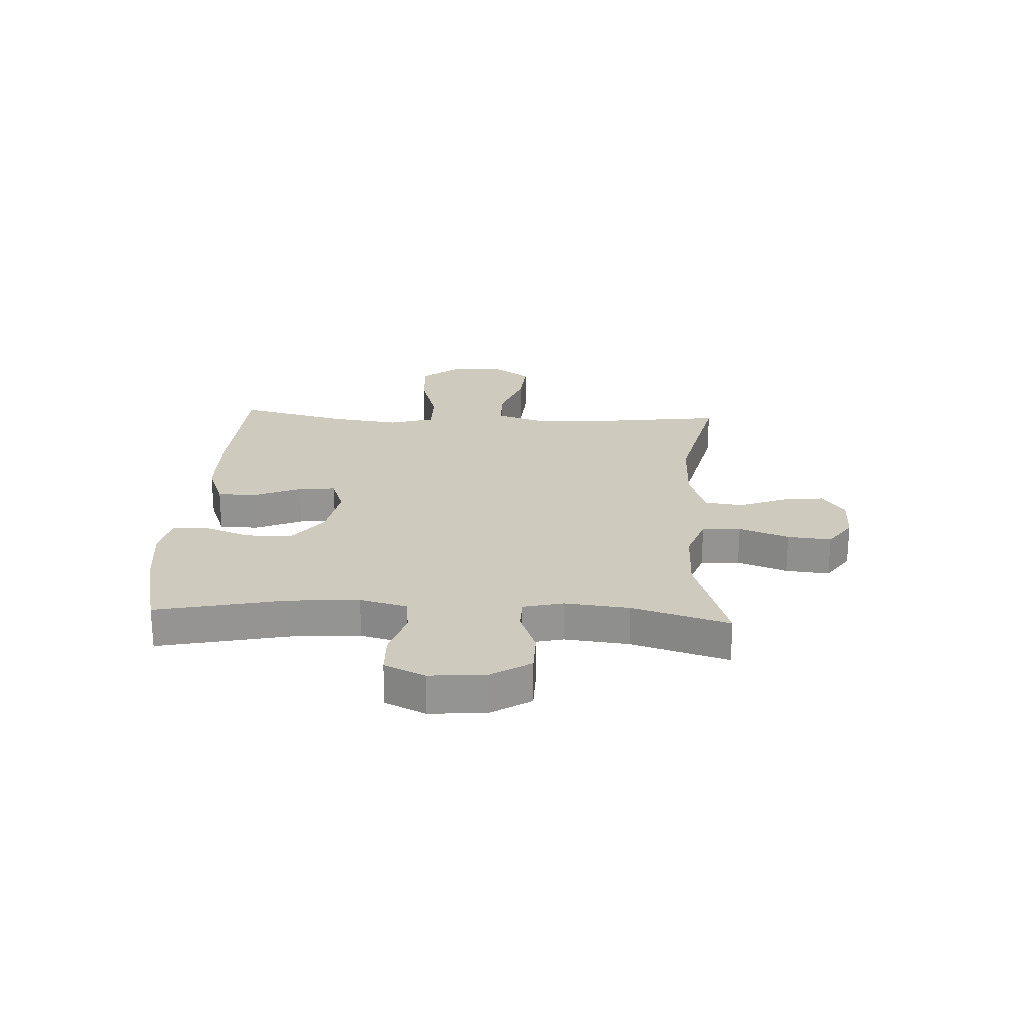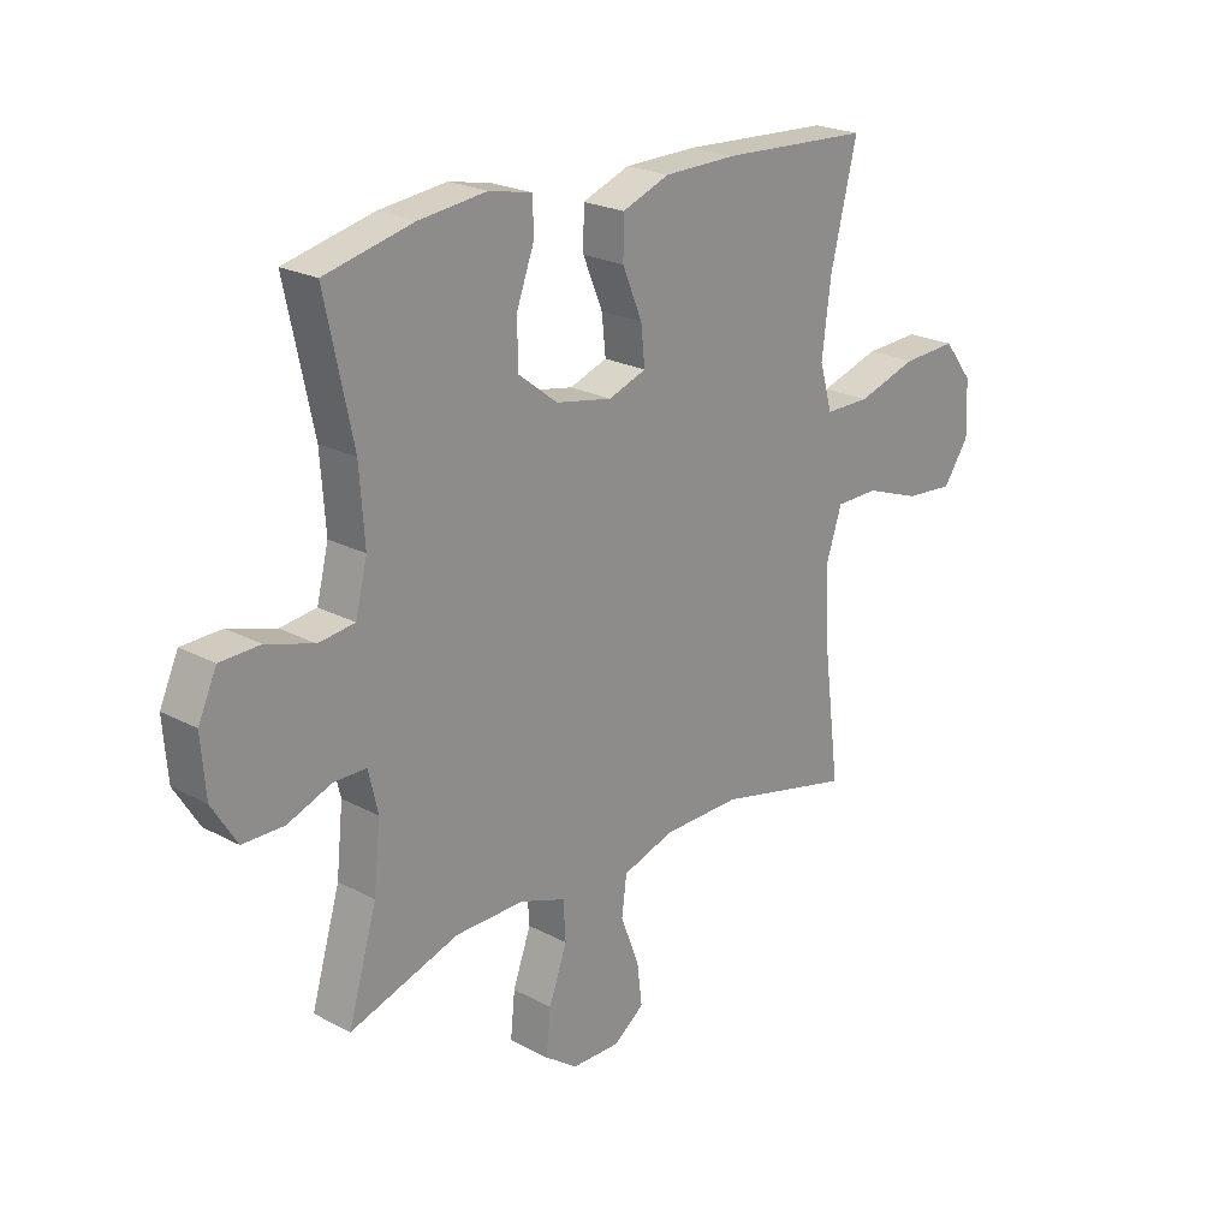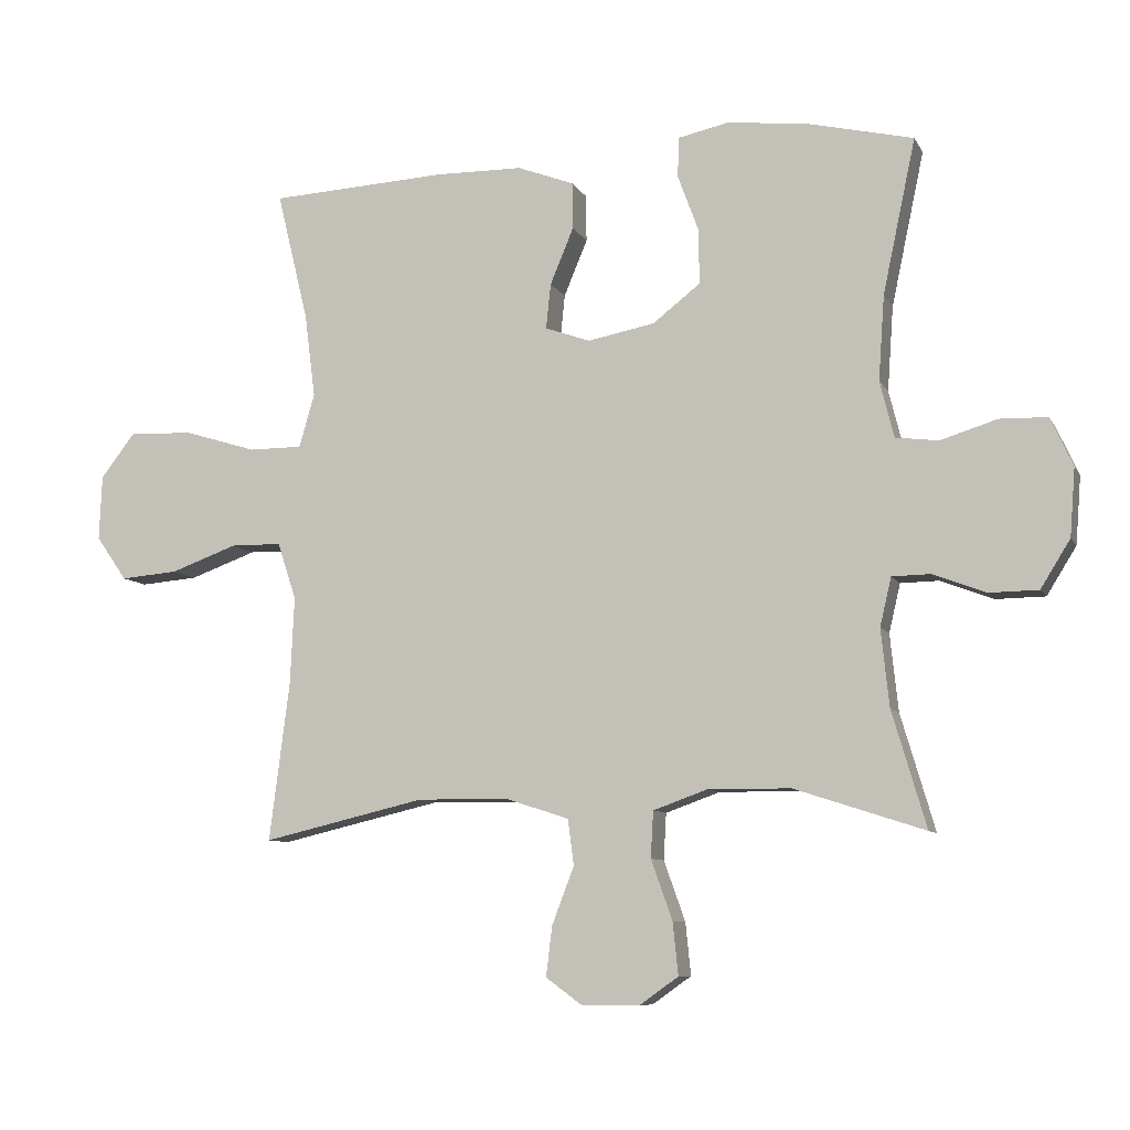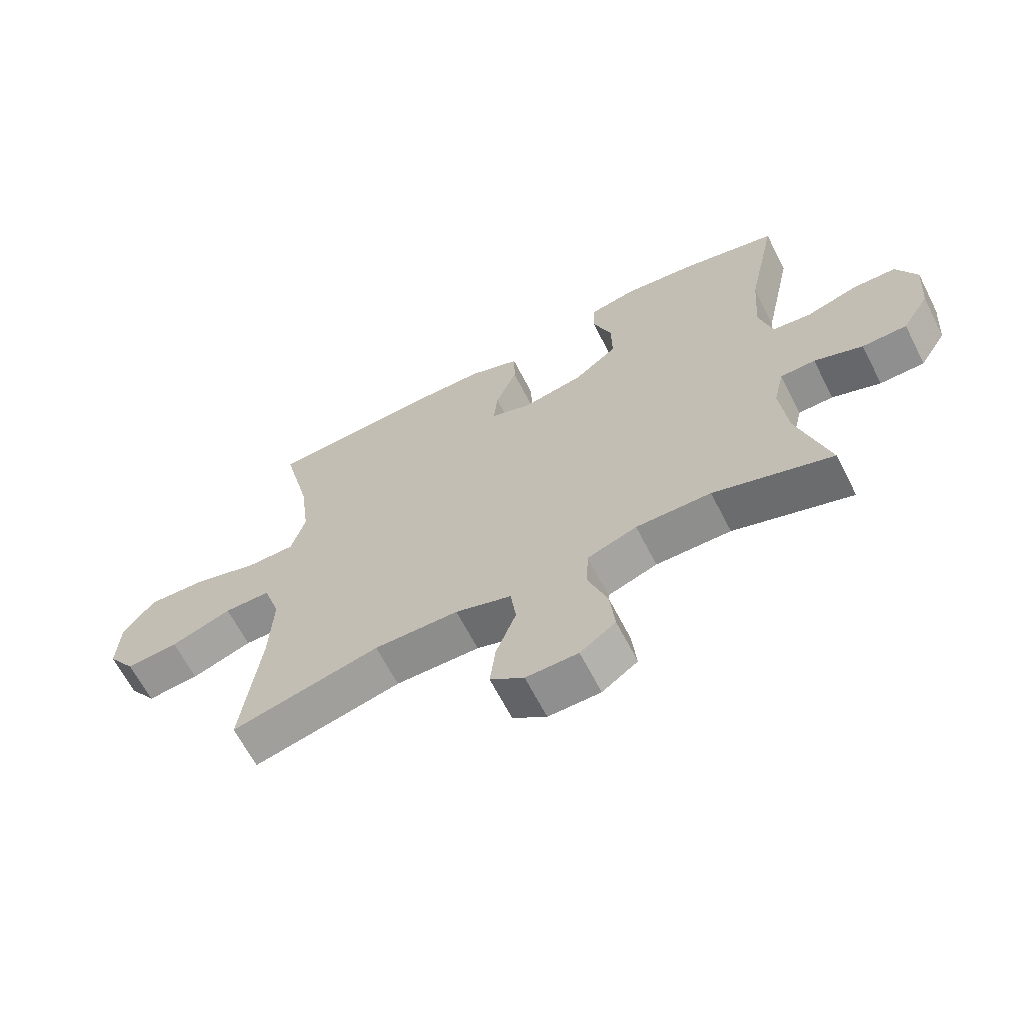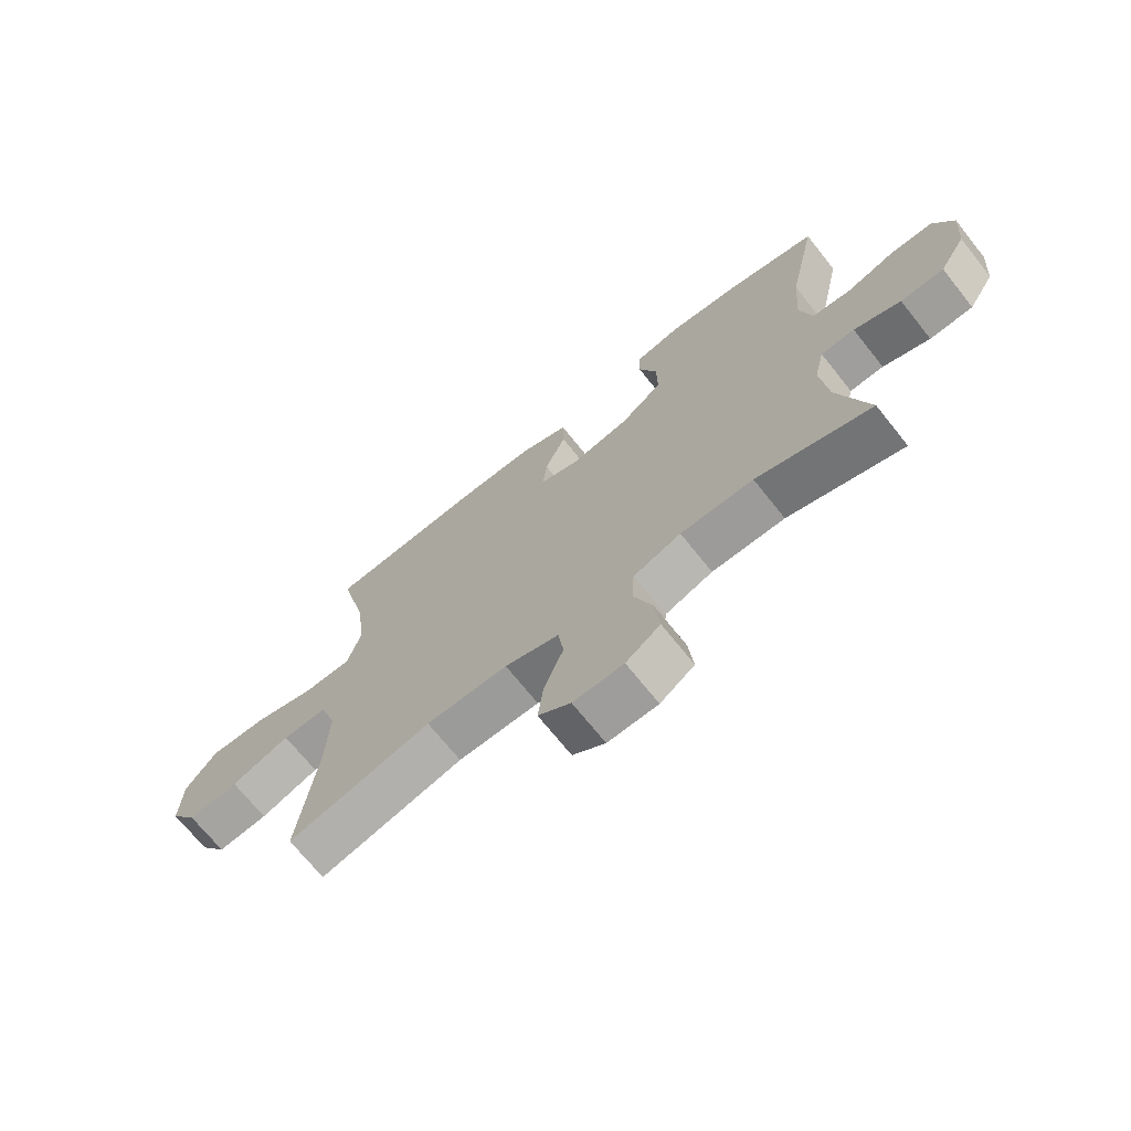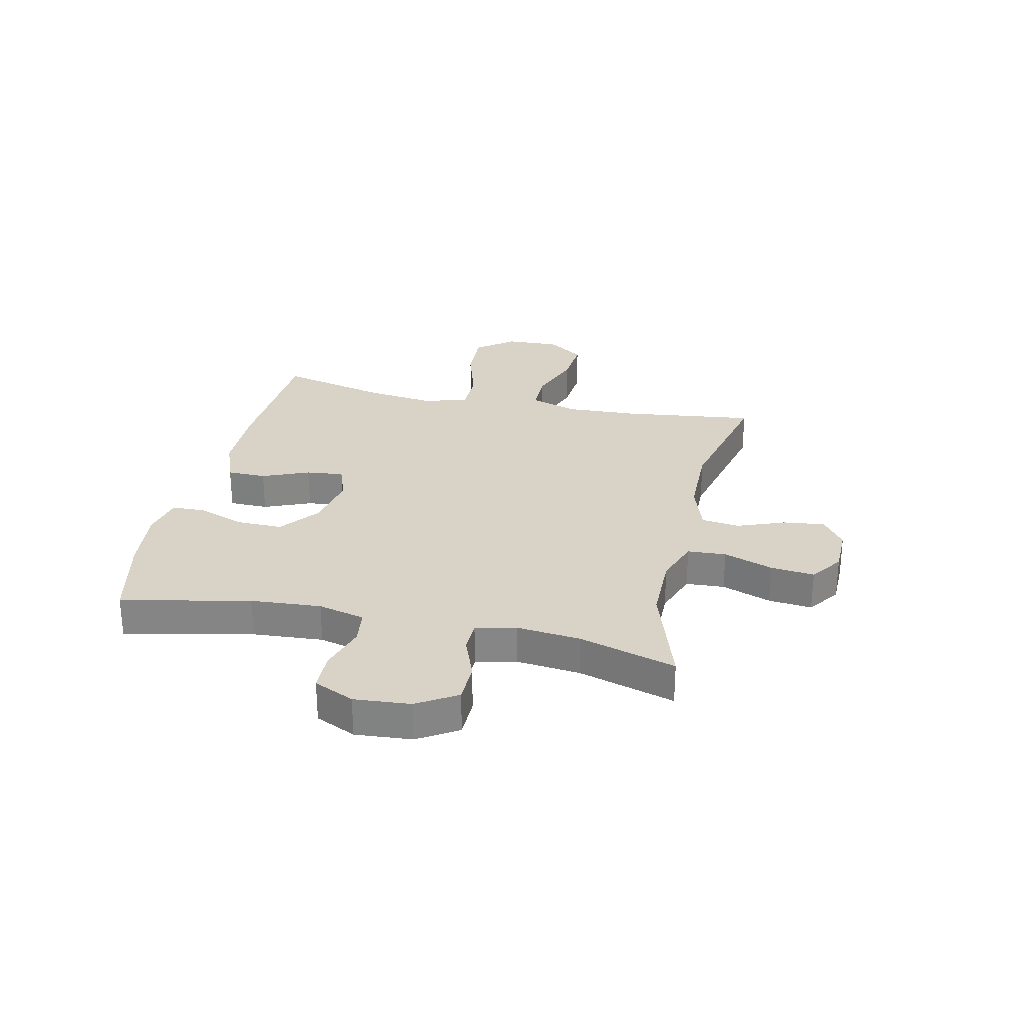
<metadata>
{"format":"obj","ext":"obj","renderer":"f3d","projection":"perspective","resolution":1024,"background":"white","views":[{"elev":23.2,"azim":93.0,"up":"+Y"},{"elev":22.6,"azim":132.5,"up":"+Z"},{"elev":-8.5,"azim":17.7,"up":"+Z"},{"elev":-65.0,"azim":27.1,"up":"+Z"},{"elev":-70.2,"azim":38.6,"up":"+Z"},{"elev":28.1,"azim":102.6,"up":"+Y"}]}
</metadata>
<code>
v -0.5 0.07 0.5
v -0.235 0.07 0.514
v -0.104 0.07 0.512
v -0.02 0.07 0.48
v -0.019 0.07 0.41
v -0.054 0.07 0.326
v -0.061 0.07 0.259
v 0.006 0.07 0.235
v 0.106 0.07 0.254
v 0.177 0.07 0.309
v 0.176 0.07 0.391
v 0.145 0.07 0.475
v 0.147 0.07 0.535
v 0.223 0.07 0.551
v 0.343 0.07 0.537
v 0.5 0.07 0.5
v 0.451 0.07 0.27
v 0.442 0.07 0.144
v 0.463 0.07 0.06
v 0.527 0.07 0.052
v 0.611 0.07 0.078
v 0.682 0.07 0.076
v 0.715 0.07 0.004
v 0.707 0.07 -0.097
v 0.663 0.07 -0.168
v 0.59 0.07 -0.169
v 0.511 0.07 -0.139
v 0.454 0.07 -0.14
v 0.437 0.07 -0.212
v 0.449 0.07 -0.327
v 0.5 0.07 -0.5
v 0.306 0.07 -0.437
v 0.183 0.07 -0.436
v 0.102 0.07 -0.465
v 0.098 0.07 -0.534
v 0.13 0.07 -0.623
v 0.138 0.07 -0.701
v 0.08 0.07 -0.742
v -0.005 0.07 -0.743
v -0.06 0.07 -0.703
v -0.051 0.07 -0.629
v -0.018 0.07 -0.543
v -0.027 0.07 -0.475
v -0.119 0.07 -0.445
v -0.257 0.07 -0.443
v -0.5 0.07 -0.5
v -0.47 0.07 -0.264
v -0.464 0.07 -0.133
v -0.492 0.07 -0.048
v -0.568 0.07 -0.047
v -0.668 0.07 -0.083
v -0.754 0.07 -0.09
v -0.8 0.07 -0.024
v -0.796 0.07 0.073
v -0.744 0.07 0.14
v -0.647 0.07 0.135
v -0.54 0.07 0.102
v -0.46 0.07 0.102
v -0.437 0.07 0.182
v -0.453 0.07 0.307
v -0.5 0 0.5
v -0.235 0 0.514
v -0.104 0 0.512
v -0.02 0 0.48
v -0.019 0 0.41
v -0.054 0 0.326
v -0.061 0 0.259
v 0.006 0 0.235
v 0.106 0 0.254
v 0.177 0 0.309
v 0.176 0 0.391
v 0.145 0 0.475
v 0.147 0 0.535
v 0.223 0 0.551
v 0.343 0 0.537
v 0.5 0 0.5
v 0.451 0 0.27
v 0.442 0 0.144
v 0.463 0 0.06
v 0.527 0 0.052
v 0.611 0 0.078
v 0.682 0 0.076
v 0.715 0 0.004
v 0.707 0 -0.097
v 0.663 0 -0.168
v 0.59 0 -0.169
v 0.511 0 -0.139
v 0.454 0 -0.14
v 0.437 0 -0.212
v 0.449 0 -0.327
v 0.5 0 -0.5
v 0.306 0 -0.437
v 0.183 0 -0.436
v 0.102 0 -0.465
v 0.098 0 -0.534
v 0.13 0 -0.623
v 0.138 0 -0.701
v 0.08 0 -0.742
v -0.005 0 -0.743
v -0.06 0 -0.703
v -0.051 0 -0.629
v -0.018 0 -0.543
v -0.027 0 -0.475
v -0.119 0 -0.445
v -0.257 0 -0.443
v -0.5 0 -0.5
v -0.47 0 -0.264
v -0.464 0 -0.133
v -0.492 0 -0.048
v -0.568 0 -0.047
v -0.668 0 -0.083
v -0.754 0 -0.09
v -0.8 0 -0.024
v -0.796 0 0.073
v -0.744 0 0.14
v -0.647 0 0.135
v -0.54 0 0.102
v -0.46 0 0.102
v -0.437 0 0.182
v -0.453 0 0.307
f 55 56 57
f 54 55 57
f 53 54 57
f 52 53 57
f 51 52 57
f 50 51 57
f 49 50 57 58
f 48 49 58 59
f 45 46 47
f 47 48 59
f 45 47 59
f 44 45 59
f 40 41 42
f 39 40 42
f 38 39 42
f 37 38 42
f 36 37 42
f 35 36 42
f 34 35 42 43
f 44 59 60
f 43 44 60
f 34 43 60
f 33 34 60
f 25 26 27
f 24 25 27
f 23 24 27
f 22 23 27
f 21 22 27
f 20 21 27
f 19 20 27 28
f 18 19 28 29
f 15 16 17
f 14 15 17
f 13 14 17
f 12 13 17
f 11 12 17
f 10 11 17 18
f 9 10 18 29
f 4 5 6
f 3 4 6
f 2 3 6
f 1 2 6
f 60 1 6
f 60 6 7
f 60 7 8
f 33 60 8
f 32 33 8
f 32 8 9
f 31 32 9
f 30 31 9
f 9 29 30
f 117 116 115
f 117 115 114
f 117 114 113
f 117 113 112
f 117 112 111
f 117 111 110
f 118 117 110 109
f 119 118 109 108
f 107 106 105
f 119 108 107
f 119 107 105
f 119 105 104
f 102 101 100
f 102 100 99
f 102 99 98
f 102 98 97
f 102 97 96
f 102 96 95
f 103 102 95 94
f 120 119 104
f 120 104 103
f 120 103 94
f 120 94 93
f 87 86 85
f 87 85 84
f 87 84 83
f 87 83 82
f 87 82 81
f 87 81 80
f 88 87 80 79
f 89 88 79 78
f 77 76 75
f 77 75 74
f 77 74 73
f 77 73 72
f 77 72 71
f 78 77 71 70
f 89 78 70 69
f 66 65 64
f 66 64 63
f 66 63 62
f 66 62 61
f 66 61 120
f 67 66 120
f 68 67 120
f 68 120 93
f 68 93 92
f 69 68 92
f 69 92 91
f 69 91 90
f 90 89 69
f 1 61 62 2
f 2 62 63 3
f 3 63 64 4
f 4 64 65 5
f 5 65 66 6
f 6 66 67 7
f 7 67 68 8
f 8 68 69 9
f 9 69 70 10
f 10 70 71 11
f 11 71 72 12
f 12 72 73 13
f 13 73 74 14
f 14 74 75 15
f 15 75 76 16
f 16 76 77 17
f 17 77 78 18
f 18 78 79 19
f 19 79 80 20
f 20 80 81 21
f 21 81 82 22
f 22 82 83 23
f 23 83 84 24
f 24 84 85 25
f 25 85 86 26
f 26 86 87 27
f 27 87 88 28
f 28 88 89 29
f 29 89 90 30
f 30 90 91 31
f 31 91 92 32
f 32 92 93 33
f 33 93 94 34
f 34 94 95 35
f 35 95 96 36
f 36 96 97 37
f 37 97 98 38
f 38 98 99 39
f 39 99 100 40
f 40 100 101 41
f 41 101 102 42
f 42 102 103 43
f 43 103 104 44
f 44 104 105 45
f 45 105 106 46
f 46 106 107 47
f 47 107 108 48
f 48 108 109 49
f 49 109 110 50
f 50 110 111 51
f 51 111 112 52
f 52 112 113 53
f 53 113 114 54
f 54 114 115 55
f 55 115 116 56
f 56 116 117 57
f 57 117 118 58
f 58 118 119 59
f 59 119 120 60
f 60 120 61 1

</code>
